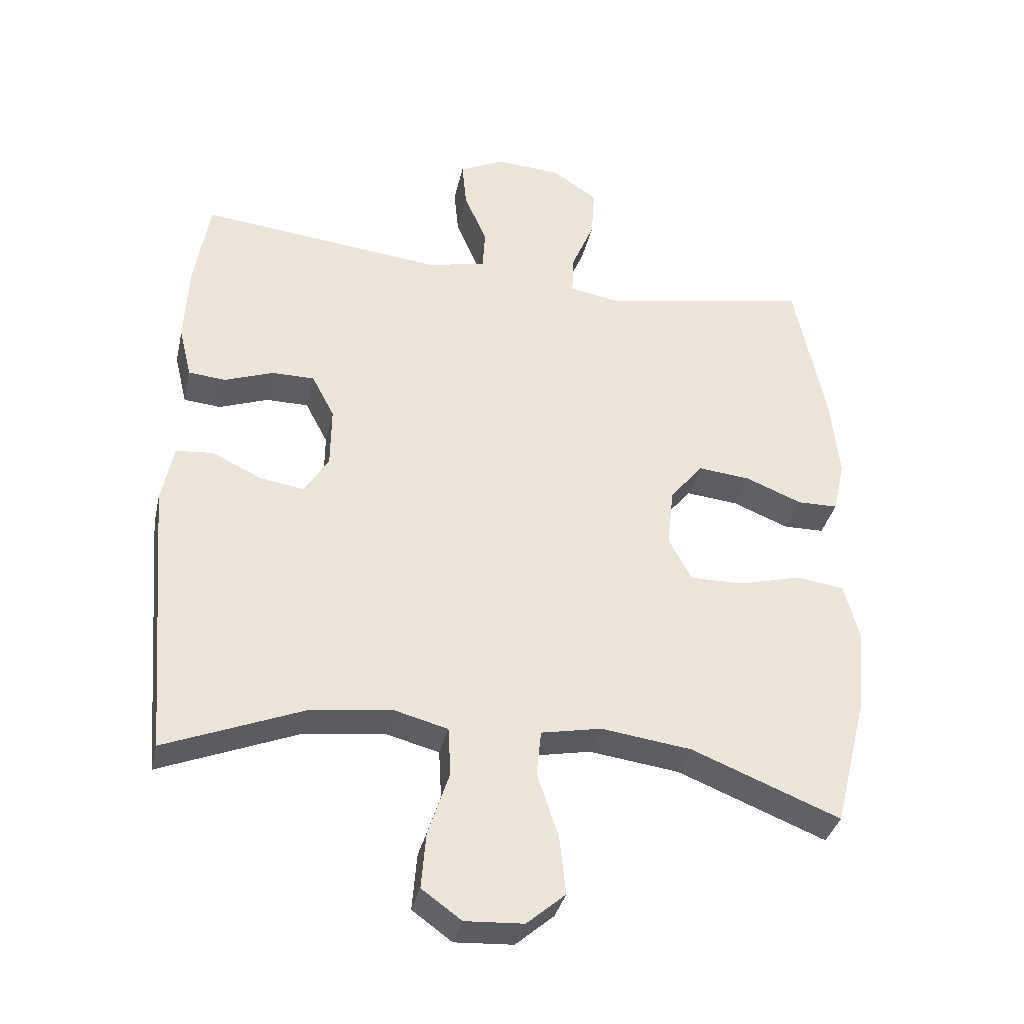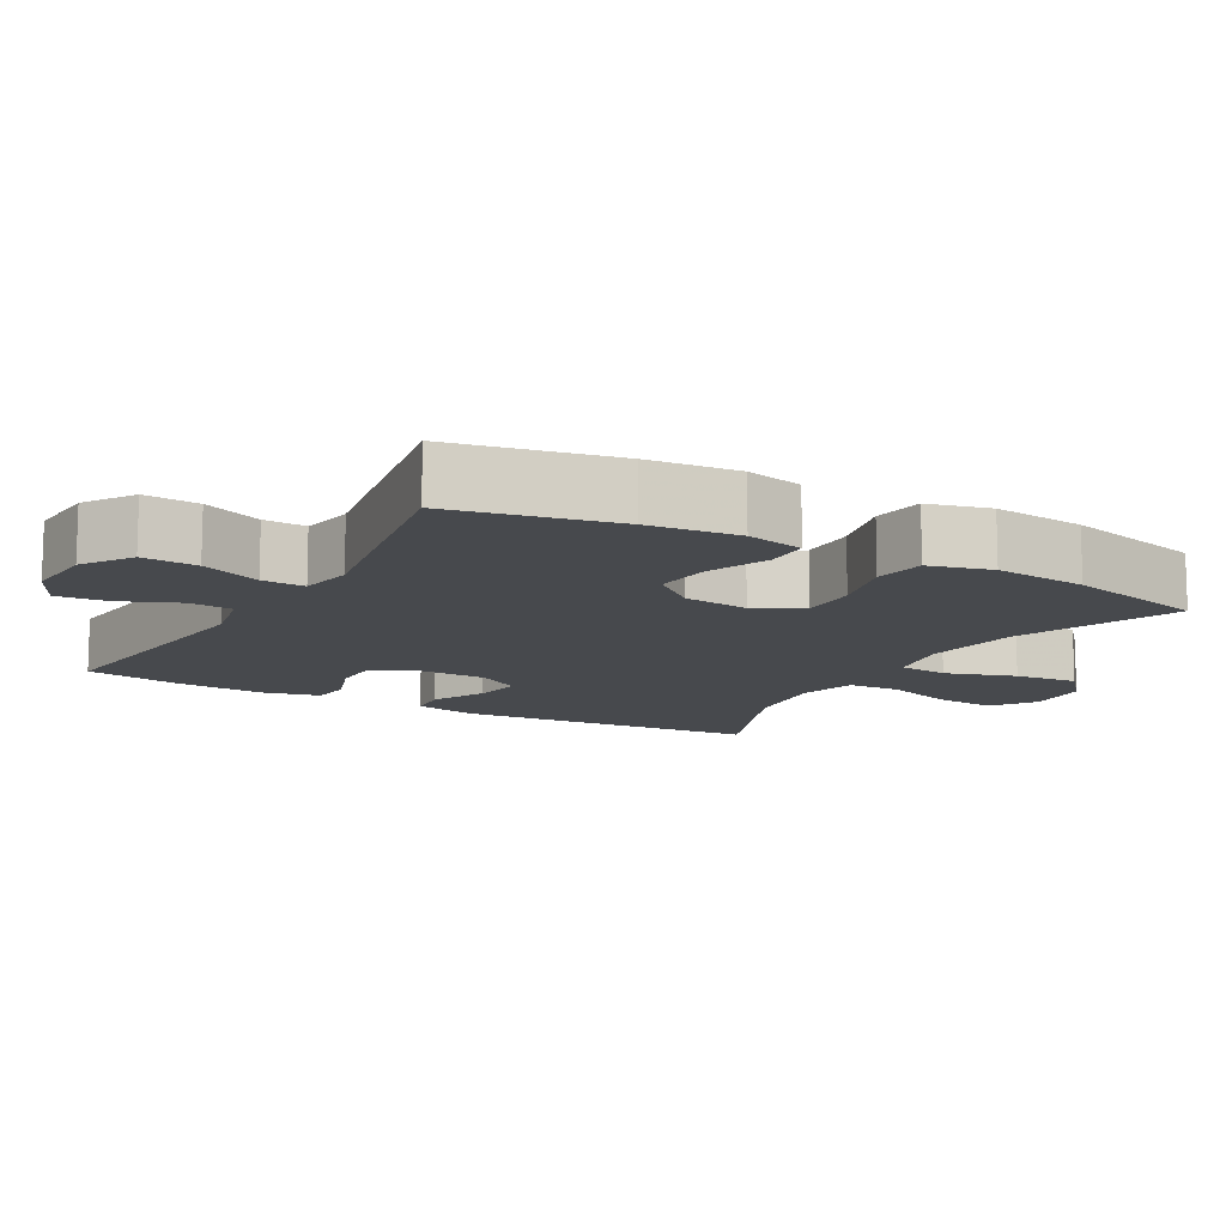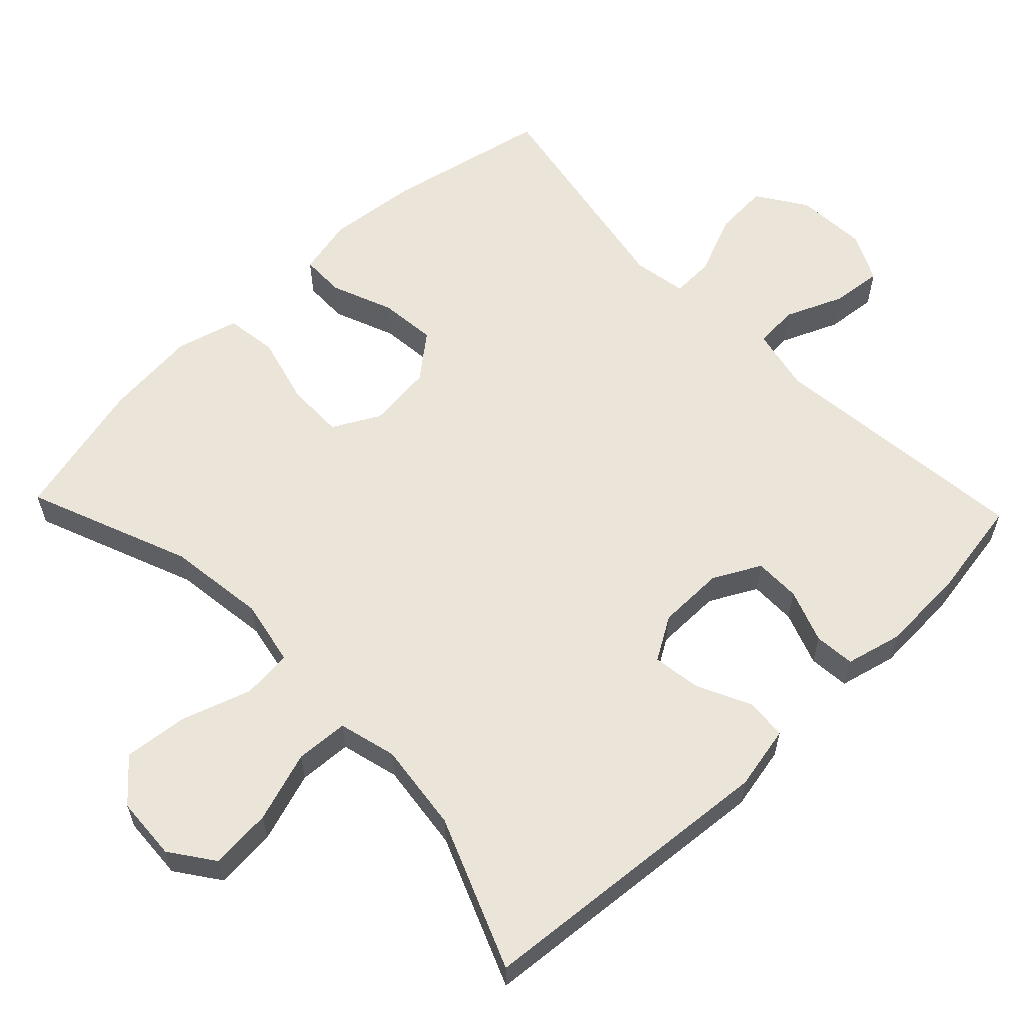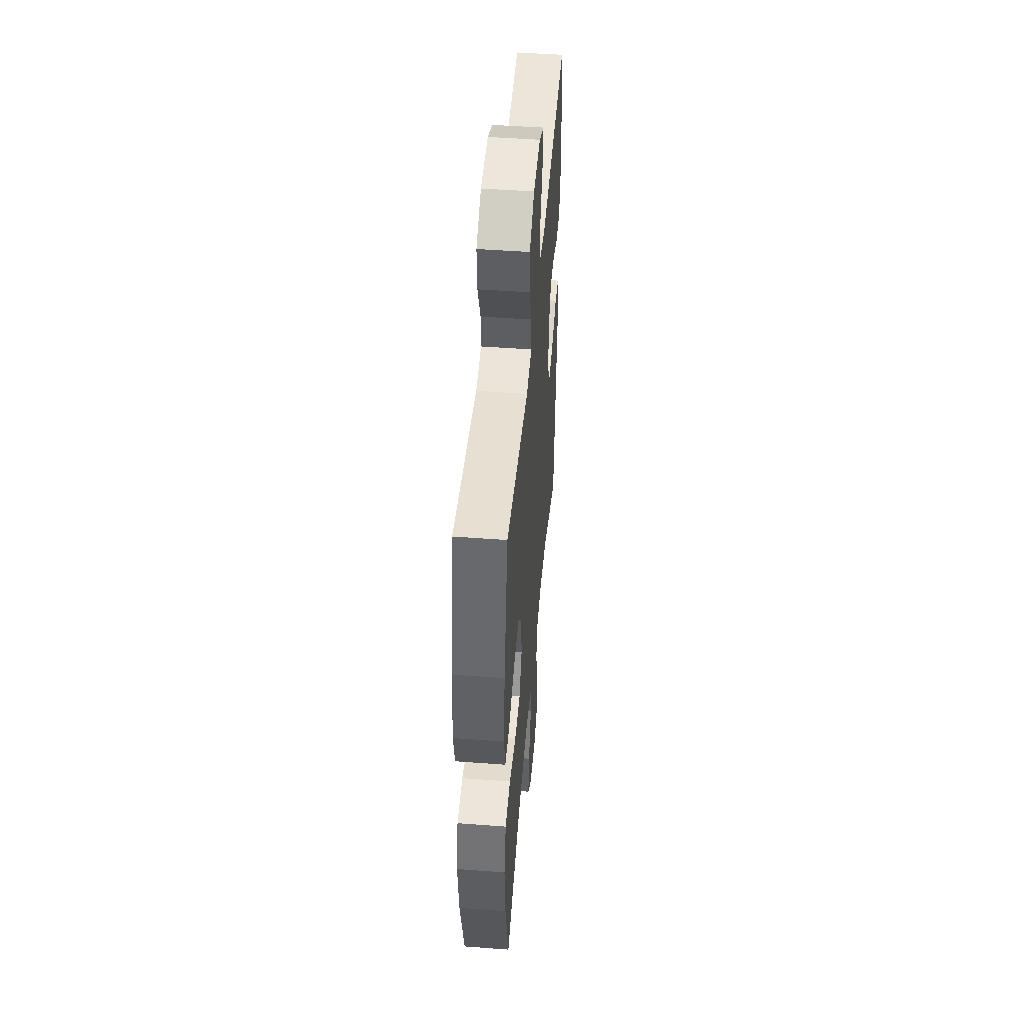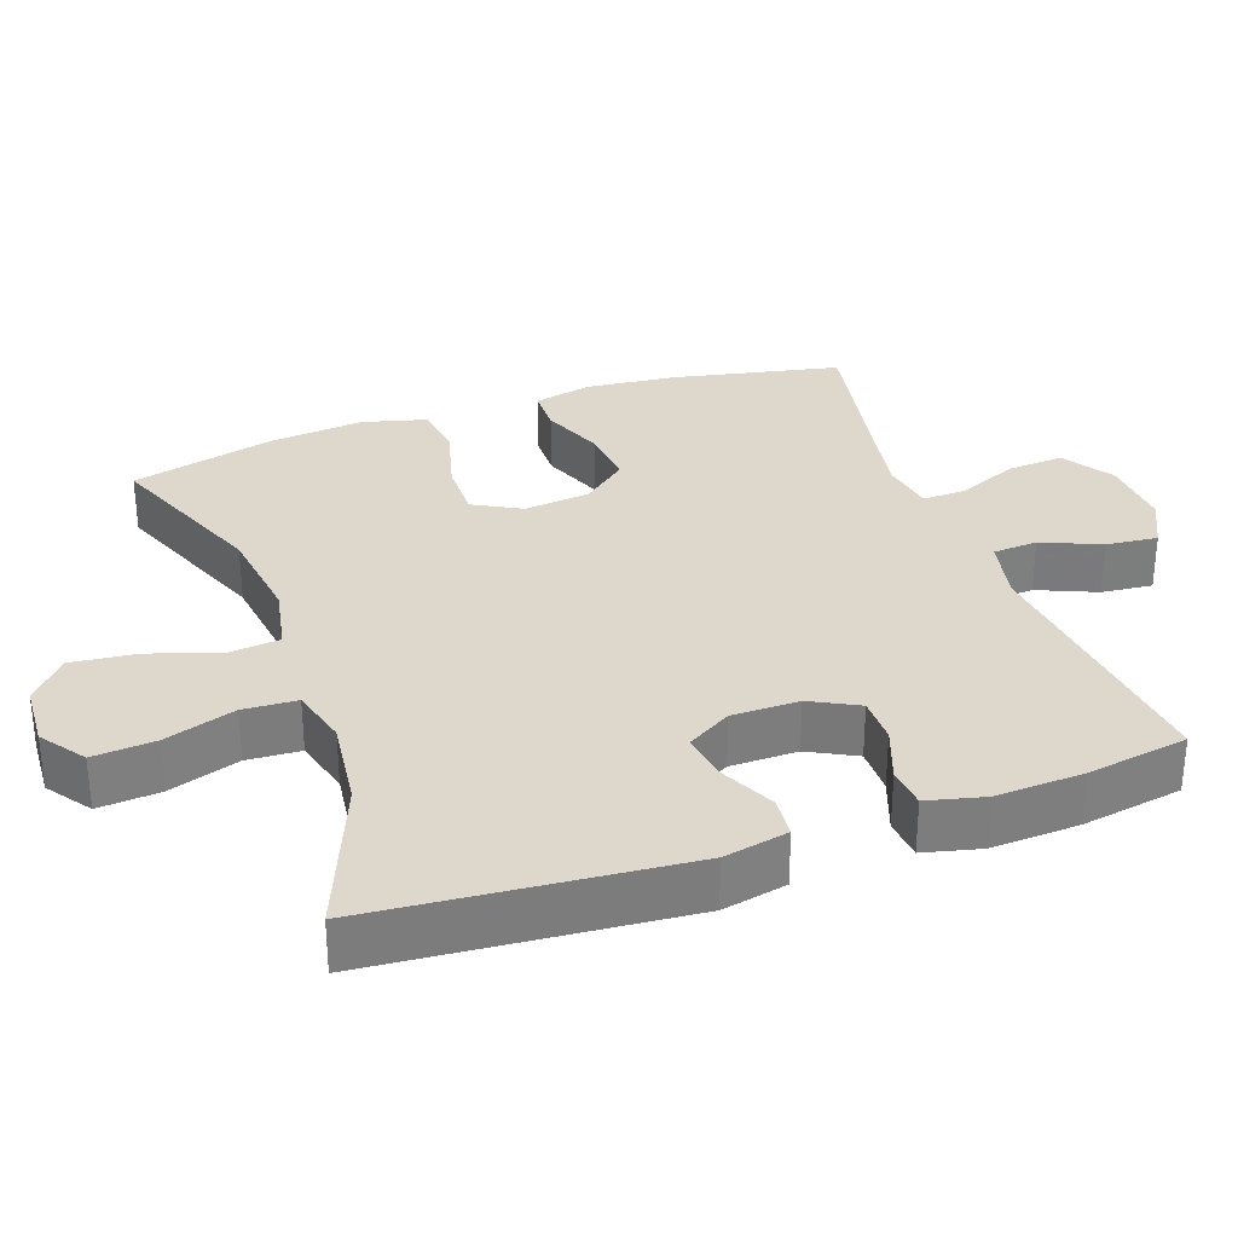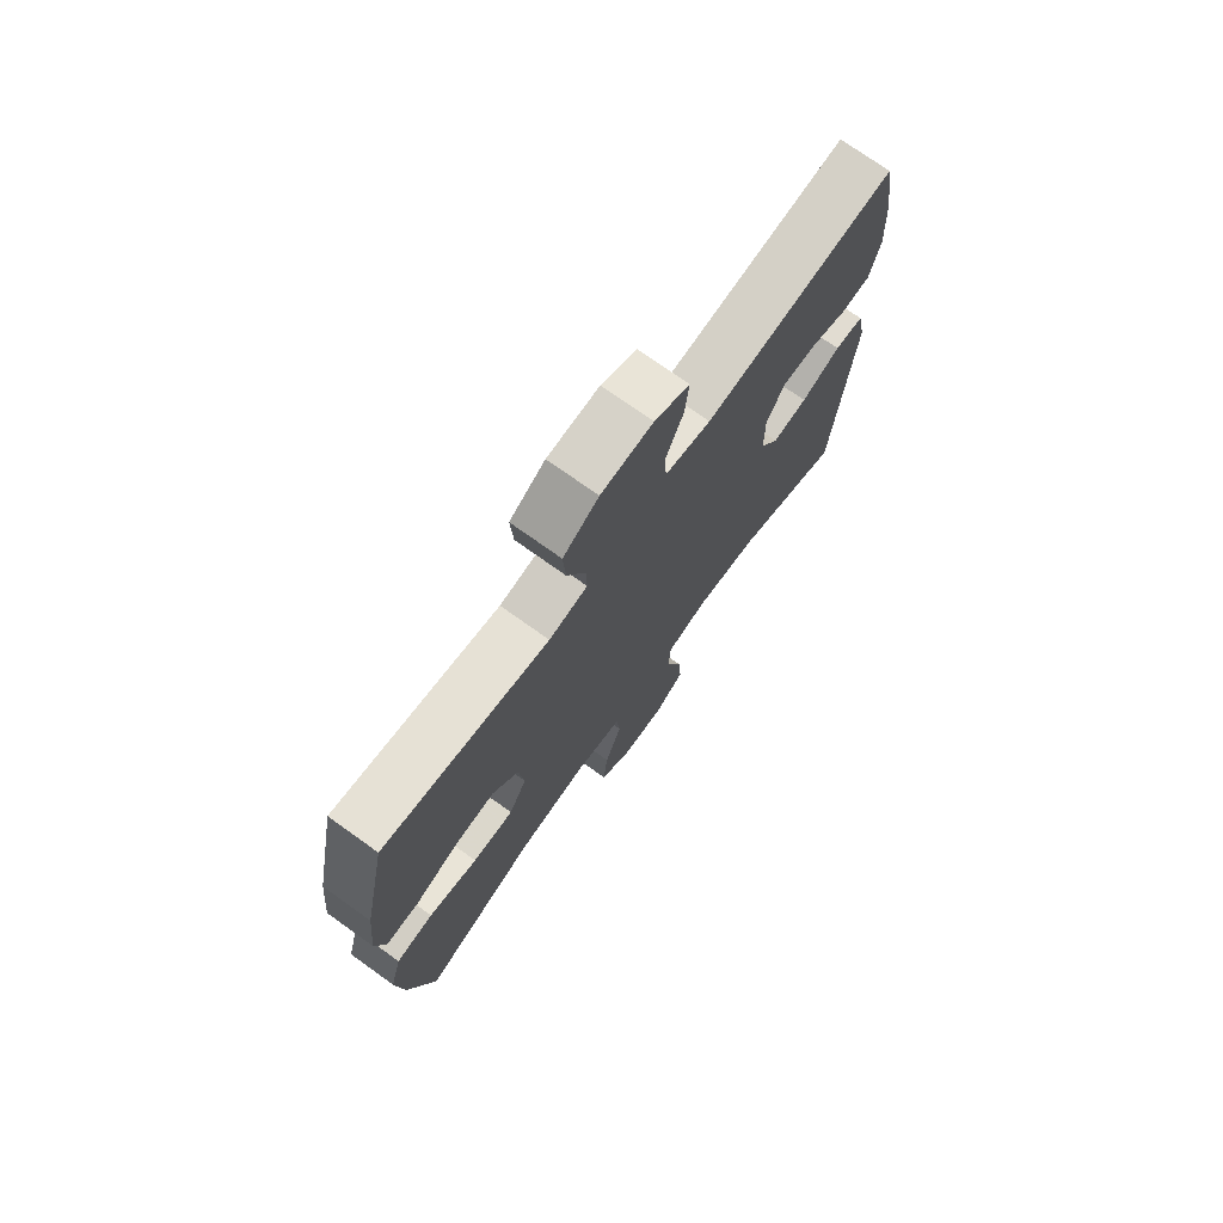
<metadata>
{"format":"obj","ext":"obj","renderer":"f3d","projection":"perspective","resolution":1024,"background":"white","views":[{"elev":-35.5,"azim":-12.5,"up":"+Z"},{"elev":-12.1,"azim":60.4,"up":"+Y"},{"elev":59.5,"azim":-133.7,"up":"+Y"},{"elev":48.5,"azim":94.8,"up":"+Z"},{"elev":31.3,"azim":-109.5,"up":"+Y"},{"elev":74.1,"azim":125.6,"up":"+Z"}]}
</metadata>
<code>
v -0.5 0.07 -0.5
v -0.535 0.07 -0.078
v -0.517 0.07 0.01
v -0.461 0.07 0.015
v -0.386 0.07 -0.021
v -0.319 0.07 -0.031
v -0.283 0.07 0.029
v -0.282 0.07 0.121
v -0.316 0.07 0.186
v -0.38 0.07 0.186
v -0.454 0.07 0.159
v -0.51 0.07 0.164
v -0.529 0.07 0.242
v -0.523 0.07 0.362
v -0.5 0.07 0.5
v -0.133 0.07 0.461
v -0.045 0.07 0.48
v -0.041 0.07 0.541
v -0.075 0.07 0.621
v -0.082 0.07 0.691
v -0.015 0.07 0.724
v 0.084 0.07 0.718
v 0.152 0.07 0.673
v 0.147 0.07 0.597
v 0.112 0.07 0.514
v 0.11 0.07 0.455
v 0.184 0.07 0.442
v 0.5 0.07 0.5
v 0.547 0.07 0.275
v 0.56 0.07 0.15
v 0.542 0.07 0.07
v 0.481 0.07 0.069
v 0.396 0.07 0.103
v 0.317 0.07 0.111
v 0.267 0.07 0.05
v 0.257 0.07 -0.04
v 0.292 0.07 -0.105
v 0.372 0.07 -0.104
v 0.467 0.07 -0.079
v 0.539 0.07 -0.089
v 0.562 0.07 -0.175
v 0.549 0.07 -0.304
v 0.5 0.07 -0.5
v 0.276 0.07 -0.411
v 0.14 0.07 -0.393
v 0.049 0.07 -0.411
v 0.042 0.07 -0.48
v 0.074 0.07 -0.577
v 0.083 0.07 -0.665
v 0.025 0.07 -0.715
v -0.063 0.07 -0.72
v -0.123 0.07 -0.677
v -0.116 0.07 -0.592
v -0.084 0.07 -0.495
v -0.088 0.07 -0.422
v -0.168 0.07 -0.401
v -0.291 0.07 -0.416
v -0.5 0 -0.5
v -0.535 0 -0.078
v -0.517 0 0.01
v -0.461 0 0.015
v -0.386 0 -0.021
v -0.319 0 -0.031
v -0.283 0 0.029
v -0.282 0 0.121
v -0.316 0 0.186
v -0.38 0 0.186
v -0.454 0 0.159
v -0.51 0 0.164
v -0.529 0 0.242
v -0.523 0 0.362
v -0.5 0 0.5
v -0.133 0 0.461
v -0.045 0 0.48
v -0.041 0 0.541
v -0.075 0 0.621
v -0.082 0 0.691
v -0.015 0 0.724
v 0.084 0 0.718
v 0.152 0 0.673
v 0.147 0 0.597
v 0.112 0 0.514
v 0.11 0 0.455
v 0.184 0 0.442
v 0.5 0 0.5
v 0.547 0 0.275
v 0.56 0 0.15
v 0.542 0 0.07
v 0.481 0 0.069
v 0.396 0 0.103
v 0.317 0 0.111
v 0.267 0 0.05
v 0.257 0 -0.04
v 0.292 0 -0.105
v 0.372 0 -0.104
v 0.467 0 -0.079
v 0.539 0 -0.089
v 0.562 0 -0.175
v 0.549 0 -0.304
v 0.5 0 -0.5
v 0.276 0 -0.411
v 0.14 0 -0.393
v 0.049 0 -0.411
v 0.042 0 -0.48
v 0.074 0 -0.577
v 0.083 0 -0.665
v 0.025 0 -0.715
v -0.063 0 -0.72
v -0.123 0 -0.677
v -0.116 0 -0.592
v -0.084 0 -0.495
v -0.088 0 -0.422
v -0.168 0 -0.401
v -0.291 0 -0.416
f 51 52 53 54
f 51 54 55
f 50 51 55
f 47 48 49 50
f 47 50 55
f 46 47 55
f 45 46 55 56
f 41 42 43 44
f 41 44 45
f 38 39 40 41
f 37 38 41 45
f 36 37 45 56
f 30 31 32 33
f 30 33 34
f 27 28 29 30
f 26 27 30 34
f 22 23 24 25
f 22 25 26
f 21 22 26
f 18 19 20 21
f 17 18 21 26
f 16 17 26 34
f 10 11 12 13
f 9 10 13 14
f 2 3 4 5
f 57 1 2 5
f 57 5 6
f 35 36 56 57
f 35 57 6 7
f 34 35 7 8
f 16 34 8 9
f 9 14 15 16
f 111 110 109 108
f 112 111 108
f 112 108 107
f 107 106 105 104
f 112 107 104
f 112 104 103
f 113 112 103 102
f 101 100 99 98
f 102 101 98
f 98 97 96 95
f 102 98 95 94
f 113 102 94 93
f 90 89 88 87
f 91 90 87
f 87 86 85 84
f 91 87 84 83
f 82 81 80 79
f 83 82 79
f 83 79 78
f 78 77 76 75
f 83 78 75 74
f 91 83 74 73
f 70 69 68 67
f 71 70 67 66
f 62 61 60 59
f 62 59 58 114
f 63 62 114
f 114 113 93 92
f 64 63 114 92
f 65 64 92 91
f 66 65 91 73
f 73 72 71 66
f 1 58 59 2
f 2 59 60 3
f 3 60 61 4
f 4 61 62 5
f 5 62 63 6
f 6 63 64 7
f 7 64 65 8
f 8 65 66 9
f 9 66 67 10
f 10 67 68 11
f 11 68 69 12
f 12 69 70 13
f 13 70 71 14
f 14 71 72 15
f 15 72 73 16
f 16 73 74 17
f 17 74 75 18
f 18 75 76 19
f 19 76 77 20
f 20 77 78 21
f 21 78 79 22
f 22 79 80 23
f 23 80 81 24
f 24 81 82 25
f 25 82 83 26
f 26 83 84 27
f 27 84 85 28
f 28 85 86 29
f 29 86 87 30
f 30 87 88 31
f 31 88 89 32
f 32 89 90 33
f 33 90 91 34
f 34 91 92 35
f 35 92 93 36
f 36 93 94 37
f 37 94 95 38
f 38 95 96 39
f 39 96 97 40
f 40 97 98 41
f 41 98 99 42
f 42 99 100 43
f 43 100 101 44
f 44 101 102 45
f 45 102 103 46
f 46 103 104 47
f 47 104 105 48
f 48 105 106 49
f 49 106 107 50
f 50 107 108 51
f 51 108 109 52
f 52 109 110 53
f 53 110 111 54
f 54 111 112 55
f 55 112 113 56
f 56 113 114 57
f 57 114 58 1

</code>
